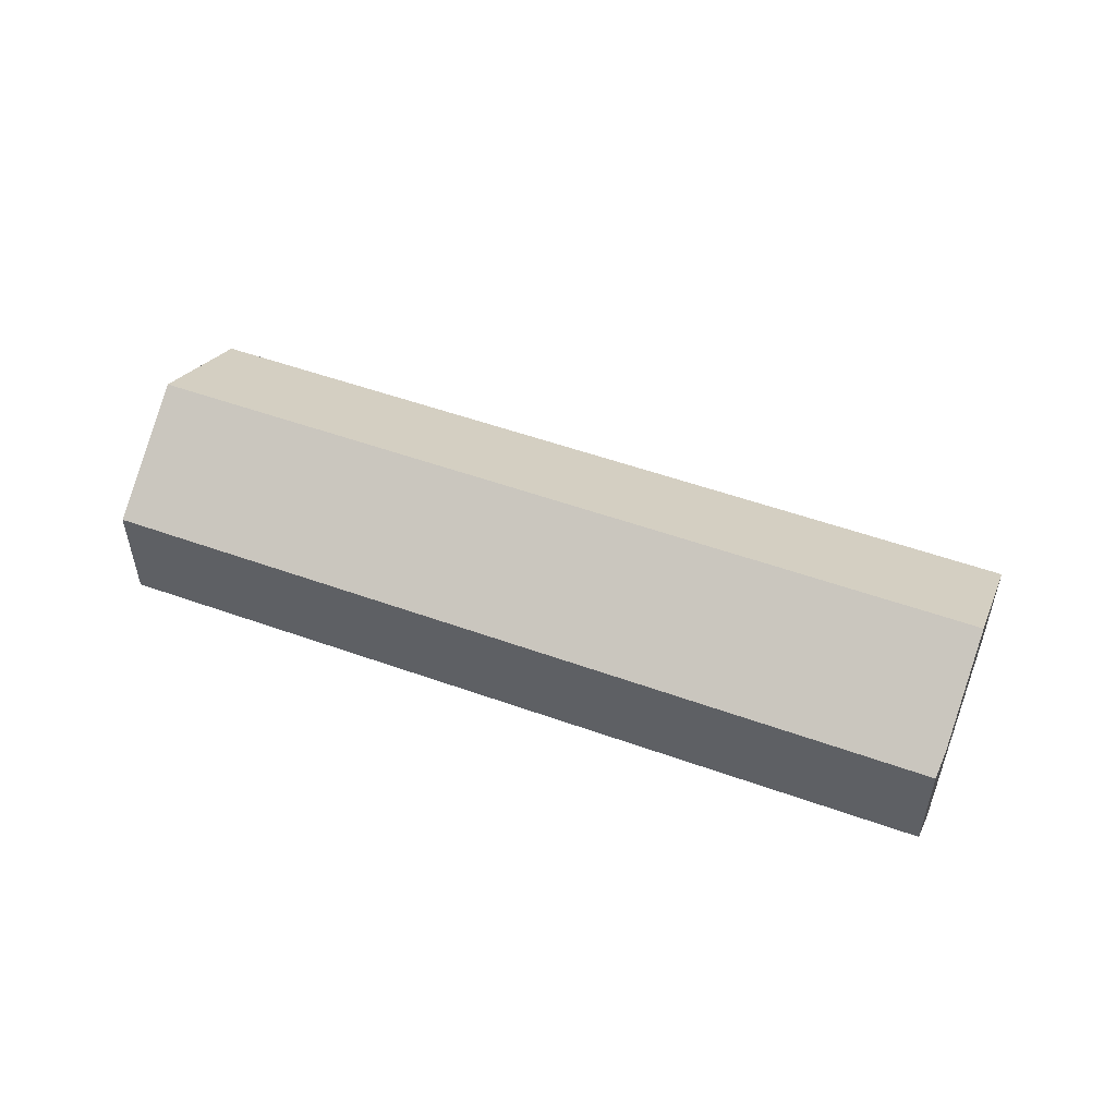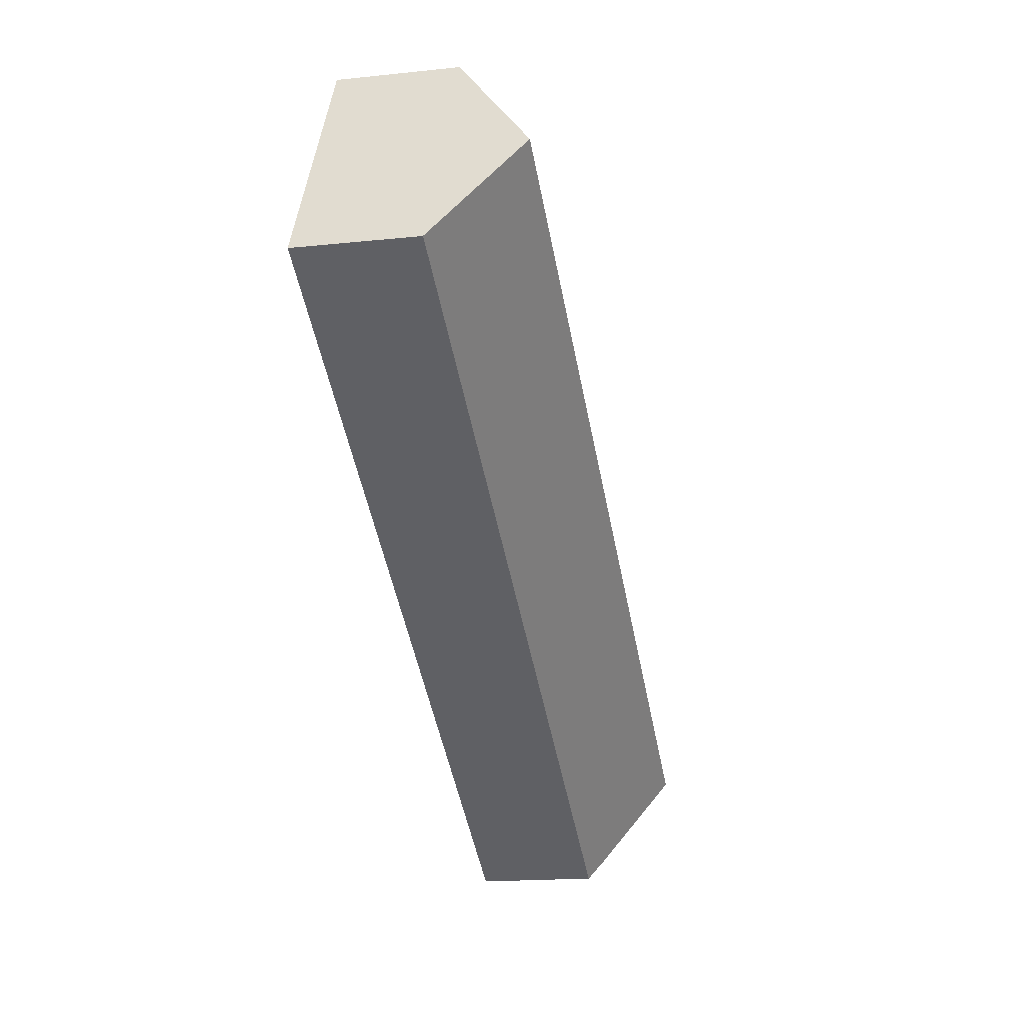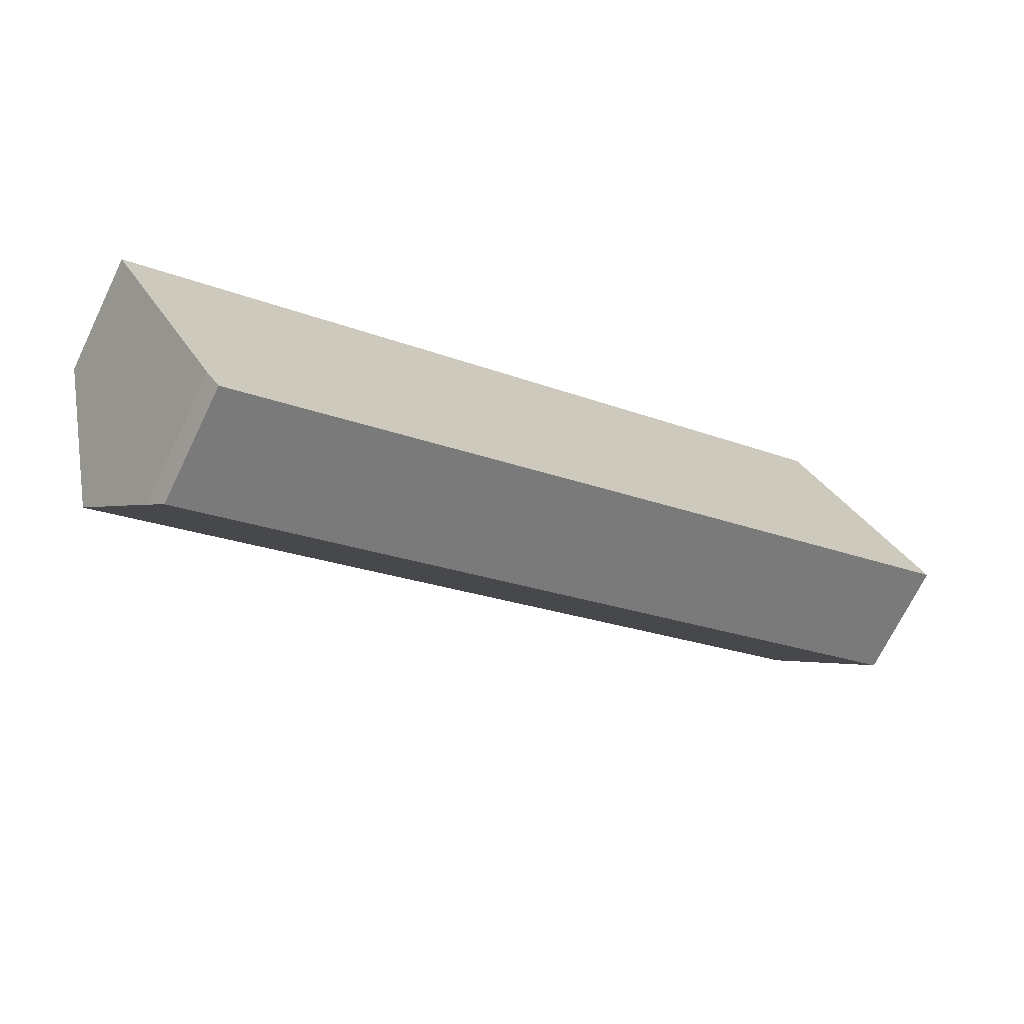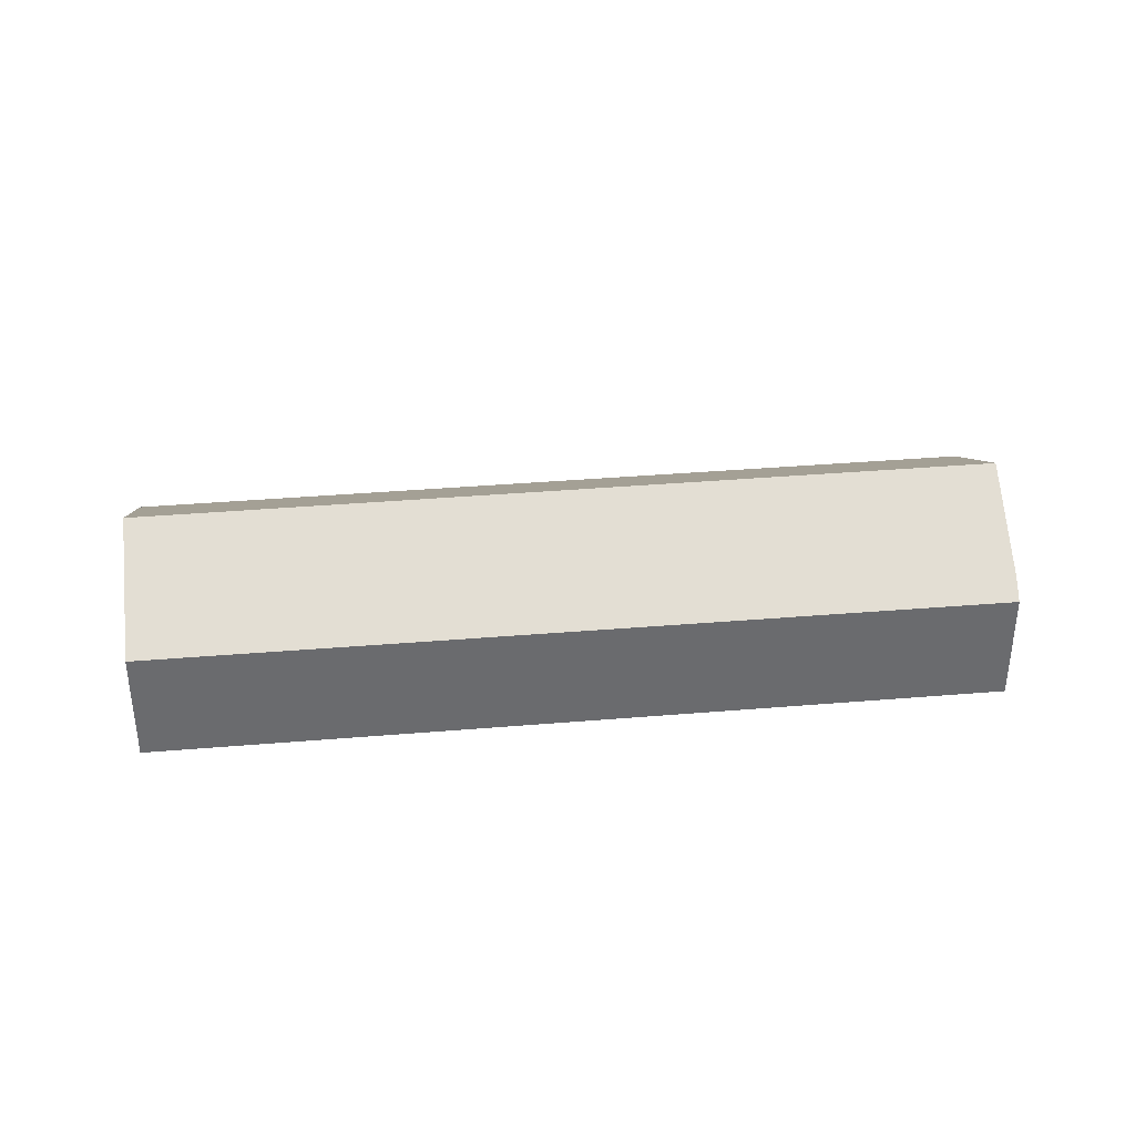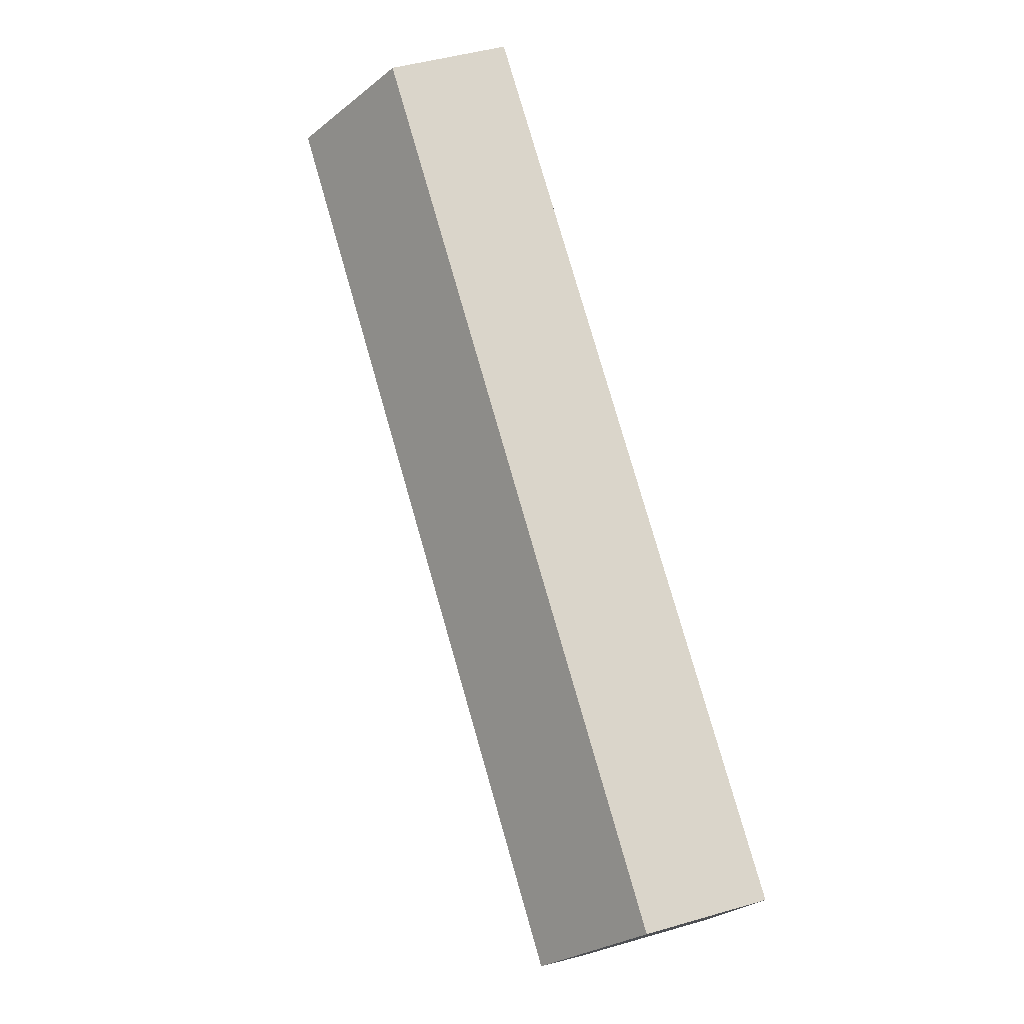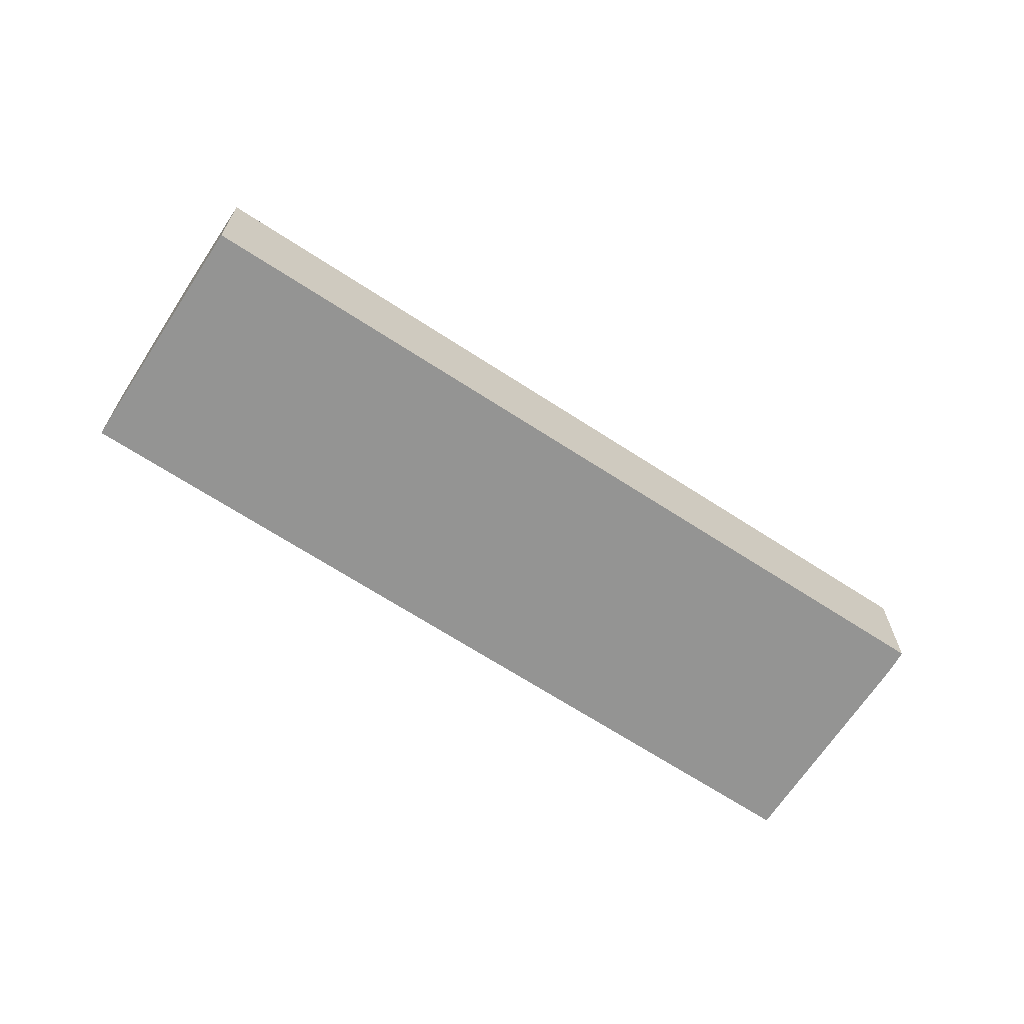
<metadata>
{"format":"obj","ext":"obj","renderer":"f3d","projection":"perspective","resolution":1024,"background":"white","views":[{"elev":53.8,"azim":171.5,"up":"+Y"},{"elev":-17.2,"azim":102.0,"up":"+Z"},{"elev":-70.6,"azim":-25.9,"up":"+Z"},{"elev":37.0,"azim":144.5,"up":"+Y"},{"elev":46.6,"azim":-108.3,"up":"+Z"},{"elev":-67.0,"azim":117.5,"up":"+Y"}]}
</metadata>
<code>
v  11.85 6.688 -10.47
v  47.84 11.21 18.23
v  51.47 6.736 11.78
v  7.406 6.683 -12.97
v  6.631 7.537 -11.78
v  5.892 8.447 -10.47
v  5.618 8.785 -9.985
v  3.652 11.21 -6.49
v  44.18 6.707 24.72
v  0 6.707 4.107e-16
v  6.631 7.216e-16 -11.78
v  0 0 0
v  3.652 3.974e-16 -6.49
v  5.892 6.412e-16 -10.47
v  5.618 6.114e-16 -9.985
v  7.406 7.941e-16 -12.97
v  44.18 -1.514e-15 24.72
v  47.84 -1.116e-15 18.23
v  51.47 -7.216e-16 11.78
v  11.85 6.412e-16 -10.47
g defaultobject
f 1 2 3
f 2 1 4
f 2 4 5
f 2 5 6
f 2 6 7
f 2 7 8
f 9 8 10
f 8 9 2
f 7 10 8
f 10 7 6
f 10 6 5
f 10 5 11
f 10 11 12
f 12 11 13
f 13 11 14
f 13 14 15
f 4 11 5
f 11 4 16
f 12 9 10
f 9 12 17
f 17 2 9
f 2 17 3
f 3 17 18
f 3 18 19
f 19 1 3
f 1 19 20
f 1 20 4
f 4 20 16
f 13 17 12
f 17 13 15
f 17 15 14
f 17 14 11
f 17 11 16
f 17 16 20
f 17 20 19
f 17 19 18

</code>
